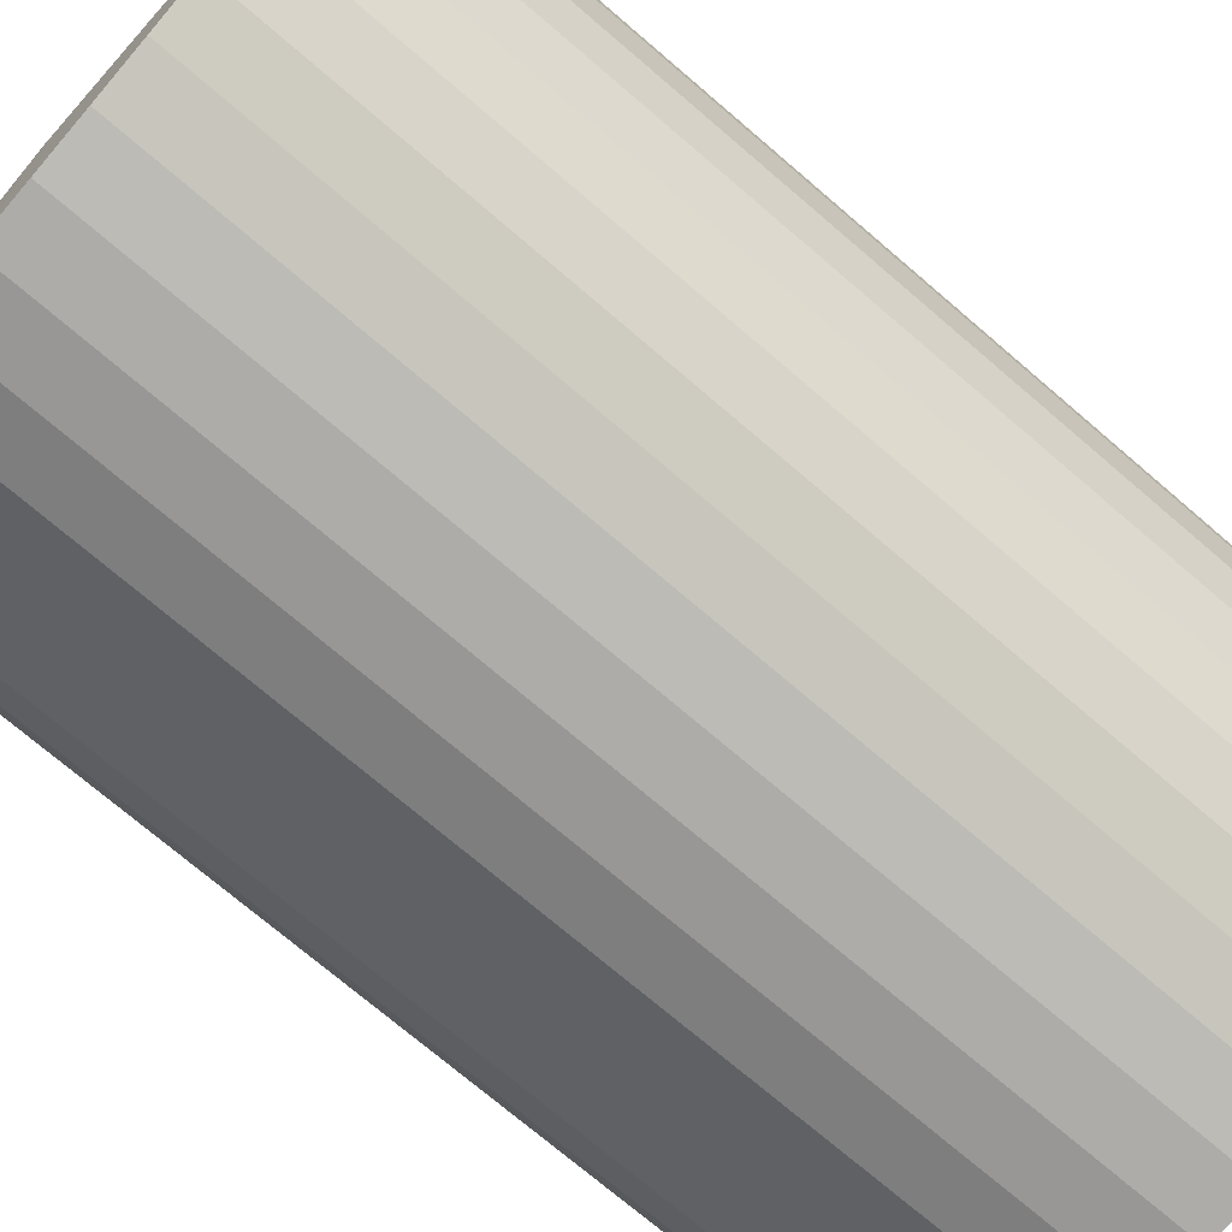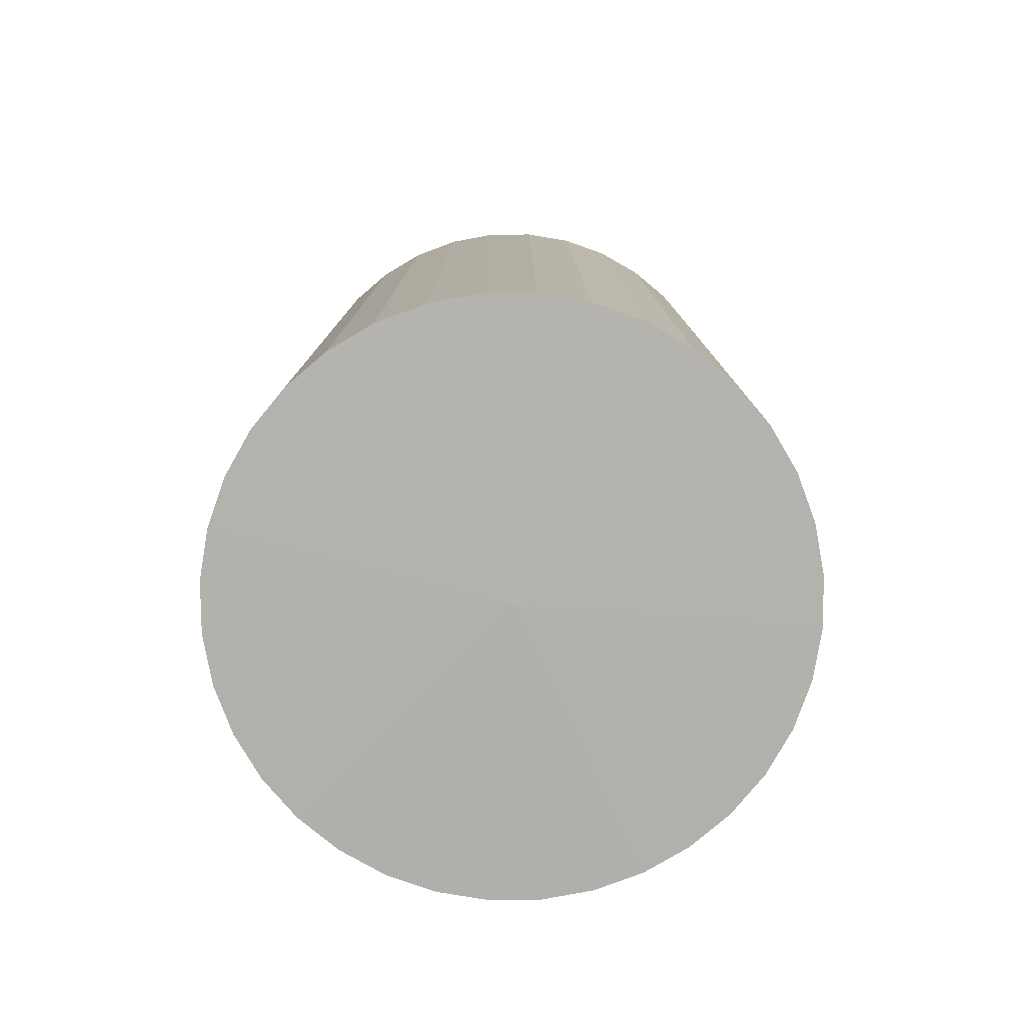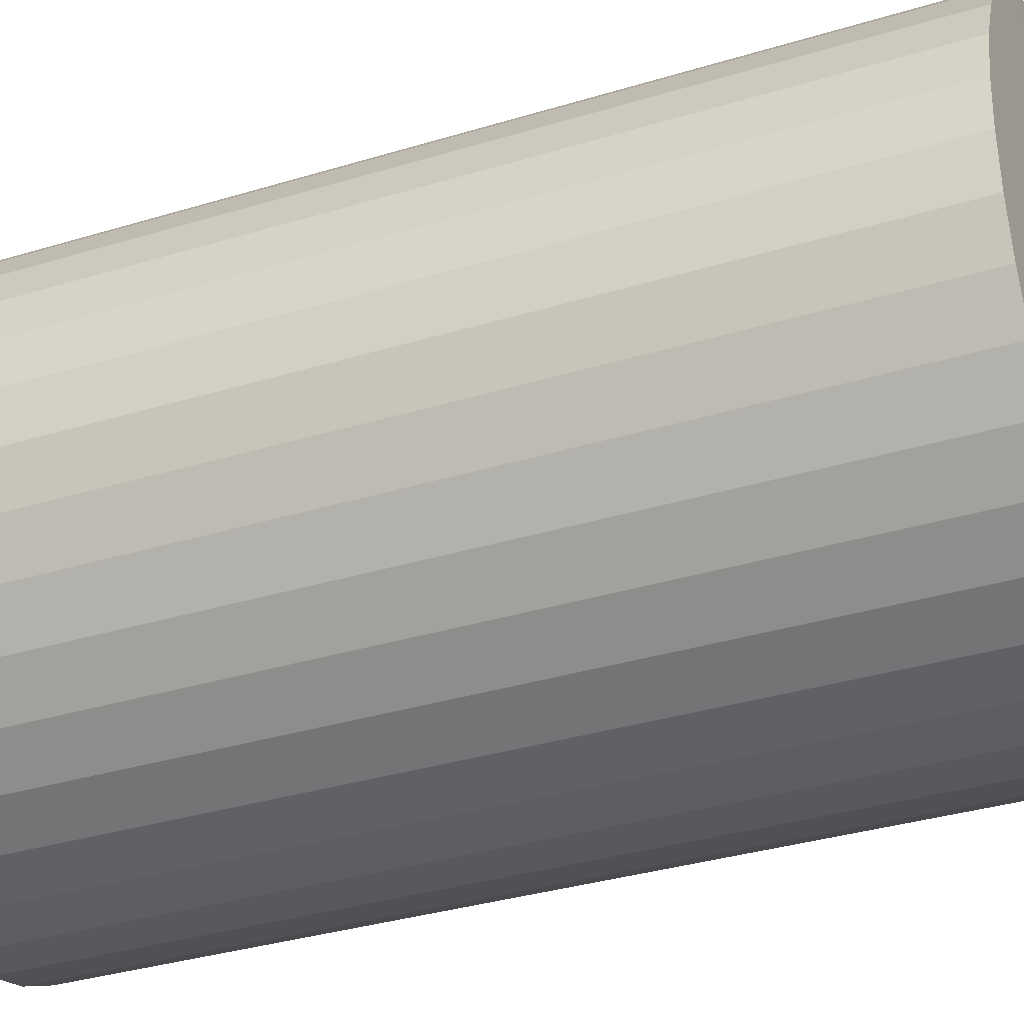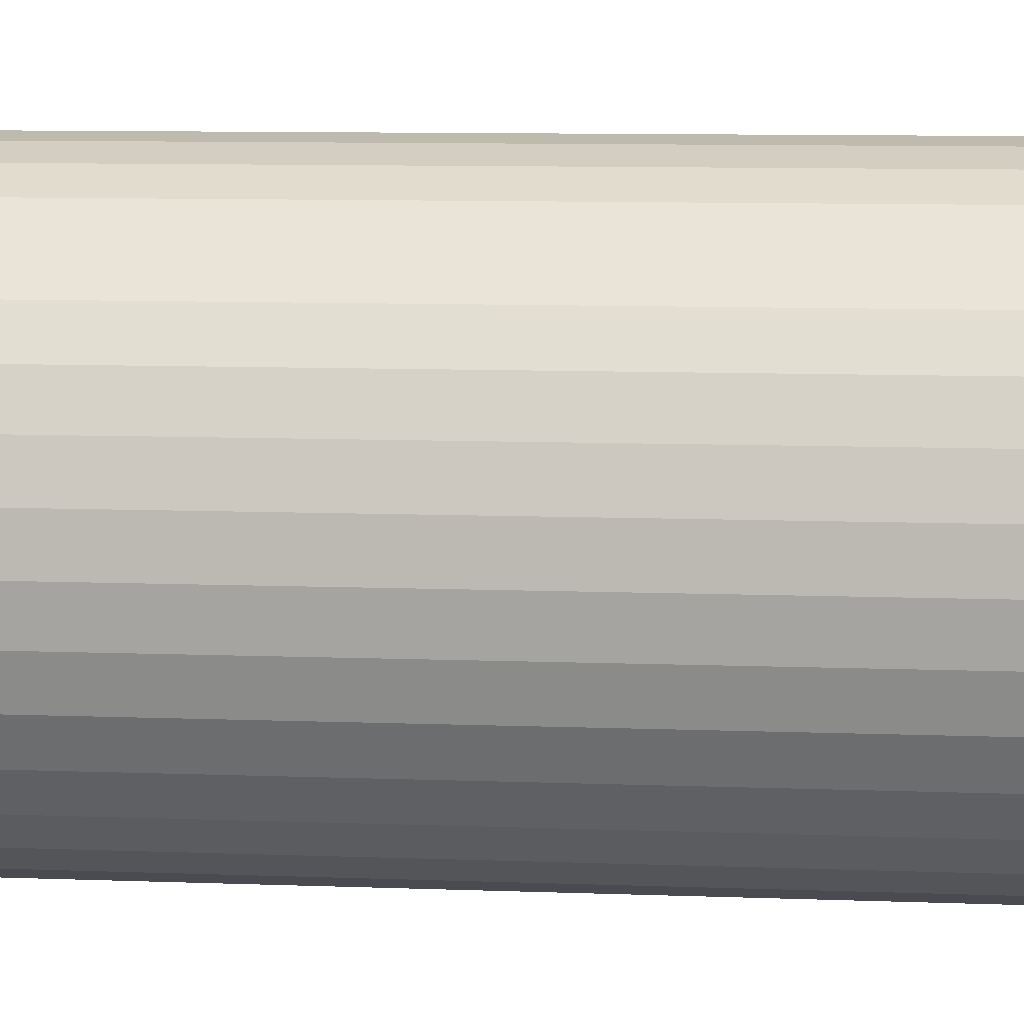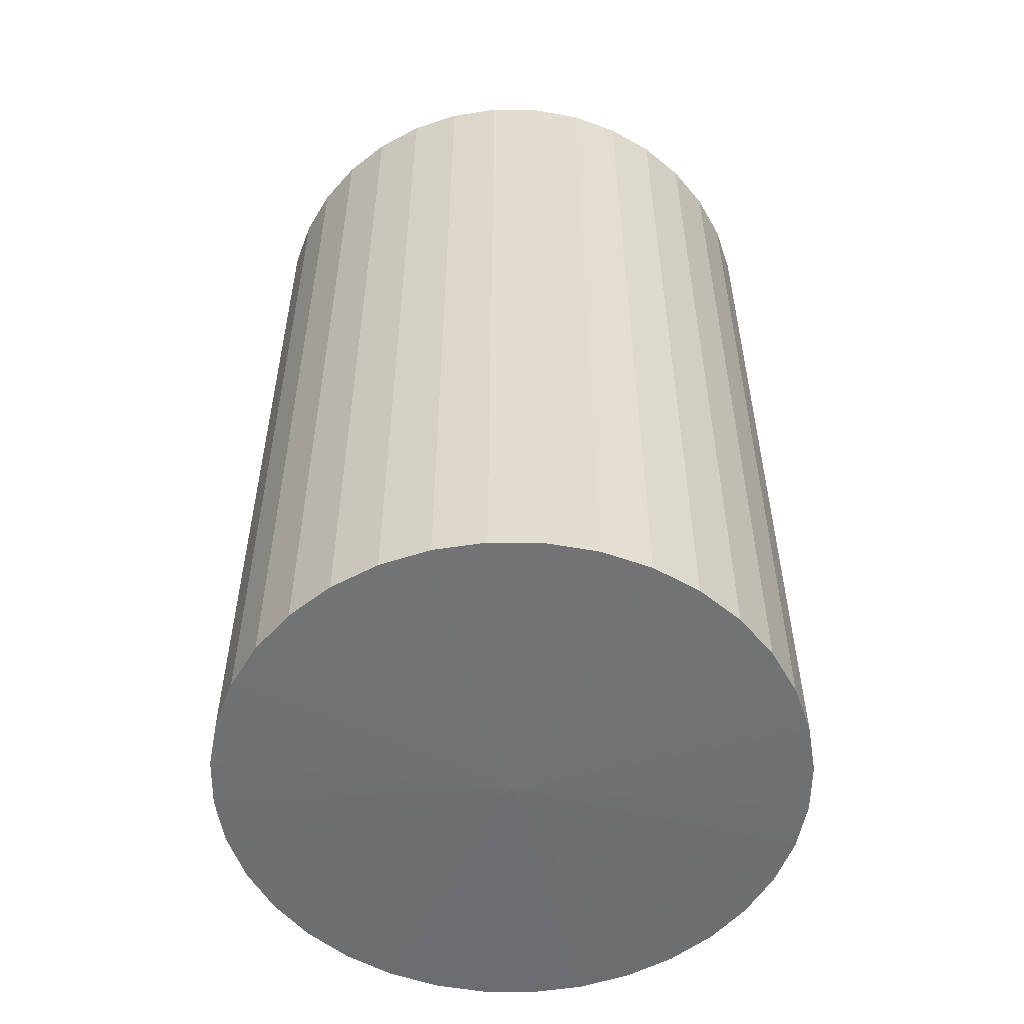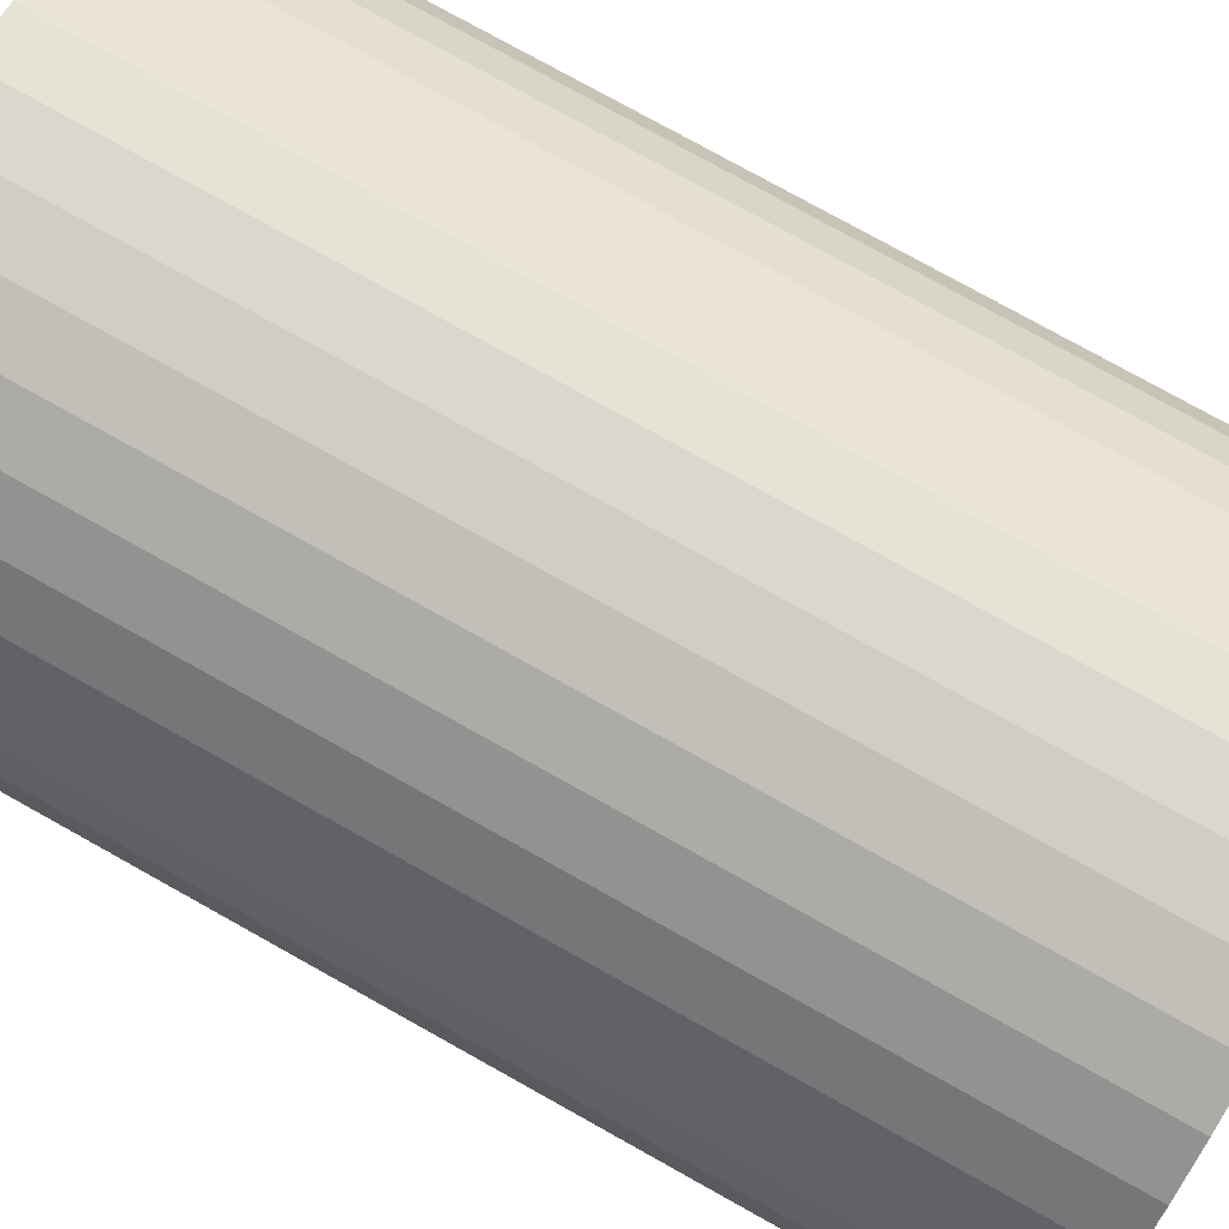
<metadata>
{"format":"obj","ext":"obj","renderer":"f3d","projection":"perspective","resolution":1024,"background":"white","views":[{"elev":-72.5,"azim":49.3,"up":"+Z"},{"elev":-79.2,"azim":45.5,"up":"+Y"},{"elev":-34.3,"azim":-67.6,"up":"+Z"},{"elev":10.5,"azim":-84.9,"up":"+Z"},{"elev":-55.0,"azim":4.3,"up":"+Y"},{"elev":78.0,"azim":-60.9,"up":"+Z"}]}
</metadata>
<code>
o Generator_szklo_Cylinder.001
v -0.000188 -3.414 2.152
v -0.374 -3.414 2.119
v -0.7364 -3.414 2.022
v -1.076 -3.414 1.864
v -1.384 -3.414 1.649
v -1.649 -3.414 1.383
v -1.864 -3.414 1.076
v -2.023 -3.414 0.7359
v -2.12 -3.414 0.3734
v -2.153 -3.414 -0.000349
v -2.12 -3.414 -0.3741
v -2.023 -3.414 -0.7366
v -1.864 -3.414 -1.077
v -1.649 -3.414 -1.384
v -1.384 -3.414 -1.649
v -1.076 -3.414 -1.865
v -0.7364 -3.414 -2.023
v -0.374 -3.414 -2.12
v -0.000187 -3.414 -2.153
v 0.3736 -3.414 -2.12
v 0.736 -3.414 -2.023
v 1.076 -3.414 -1.865
v 1.383 -3.414 -1.649
v 1.649 -3.414 -1.384
v 1.864 -3.414 -1.077
v 2.023 -3.414 -0.7366
v 2.12 -3.414 -0.3741
v 2.152 -3.414 -0.000349
v 2.12 -3.414 0.3734
v 2.023 -3.414 0.7359
v 1.864 -3.414 1.076
v 1.649 -3.414 1.383
v 1.383 -3.414 1.649
v 1.076 -3.414 1.864
v 0.736 -3.414 2.022
v 0.3736 -3.414 2.119
v -0.000188 3.414 2.152
v -0.374 3.414 2.119
v -0.7364 3.414 2.022
v -1.076 3.414 1.864
v -1.384 3.414 1.649
v -1.649 3.414 1.383
v -1.864 3.414 1.076
v -2.023 3.414 0.7359
v -2.12 3.414 0.3734
v -2.153 3.414 -0.000349
v -2.12 3.414 -0.3741
v -2.023 3.414 -0.7366
v -1.864 3.414 -1.077
v -1.649 3.414 -1.384
v -1.384 3.414 -1.649
v -1.076 3.414 -1.865
v -0.7364 3.414 -2.023
v -0.374 3.414 -2.12
v -0.000188 3.414 -2.153
v 0.3736 3.414 -2.12
v 0.736 3.414 -2.023
v 1.076 3.414 -1.865
v 1.383 3.414 -1.649
v 1.649 3.414 -1.384
v 1.864 3.414 -1.077
v 2.023 3.414 -0.7366
v 2.12 3.414 -0.3741
v 2.152 3.414 -0.000349
v 2.12 3.414 0.3734
v 2.023 3.414 0.7359
v 1.864 3.414 1.076
v 1.649 3.414 1.383
v 1.383 3.414 1.649
v 1.076 3.414 1.864
v 0.736 3.414 2.022
v 0.3736 3.414 2.119
v 0.001705 -3.451 -0.000473
v 0.01181 3.453 0.02562
f 27 64 28
f 14 51 15
f 1 38 2
f 28 65 29
f 15 52 16
f 2 39 3
f 29 66 30
f 16 53 17
f 3 40 4
f 30 67 31
f 17 54 18
f 4 41 5
f 31 68 32
f 18 55 19
f 5 42 6
f 32 69 33
f 20 55 56
f 6 43 7
f 33 70 34
f 20 57 21
f 7 44 8
f 34 71 35
f 21 58 22
f 8 45 9
f 35 72 36
f 22 59 23
f 9 46 10
f 36 37 1
f 23 60 24
f 10 47 11
f 24 61 25
f 11 48 12
f 25 62 26
f 12 49 13
f 26 63 27
f 13 50 14
f 34 35 73
f 21 22 73
f 8 9 73
f 35 36 73
f 22 23 73
f 9 10 73
f 36 1 73
f 23 24 73
f 10 11 73
f 24 25 73
f 11 12 73
f 25 26 73
f 12 13 73
f 26 27 73
f 13 14 73
f 27 28 73
f 14 15 73
f 1 2 73
f 28 29 73
f 15 16 73
f 2 3 73
f 29 30 73
f 16 17 73
f 3 4 73
f 30 31 73
f 17 18 73
f 4 5 73
f 31 32 73
f 18 19 73
f 5 6 73
f 32 33 73
f 19 20 73
f 6 7 73
f 33 34 73
f 20 21 73
f 7 8 73
f 47 46 74
f 61 60 74
f 48 47 74
f 62 61 74
f 49 48 74
f 63 62 74
f 50 49 74
f 64 63 74
f 51 50 74
f 38 37 74
f 65 64 74
f 52 51 74
f 39 38 74
f 66 65 74
f 53 52 74
f 40 39 74
f 67 66 74
f 54 53 74
f 41 40 74
f 68 67 74
f 55 54 74
f 42 41 74
f 69 68 74
f 56 55 74
f 43 42 74
f 70 69 74
f 57 56 74
f 44 43 74
f 71 70 74
f 58 57 74
f 45 44 74
f 72 71 74
f 59 58 74
f 46 45 74
f 37 72 74
f 60 59 74
f 27 63 64
f 14 50 51
f 1 37 38
f 28 64 65
f 15 51 52
f 2 38 39
f 29 65 66
f 16 52 53
f 3 39 40
f 30 66 67
f 17 53 54
f 4 40 41
f 31 67 68
f 18 54 55
f 5 41 42
f 32 68 69
f 20 19 55
f 6 42 43
f 33 69 70
f 20 56 57
f 7 43 44
f 34 70 71
f 21 57 58
f 8 44 45
f 35 71 72
f 22 58 59
f 9 45 46
f 36 72 37
f 23 59 60
f 10 46 47
f 24 60 61
f 11 47 48
f 25 61 62
f 12 48 49
f 26 62 63
f 13 49 50

</code>
